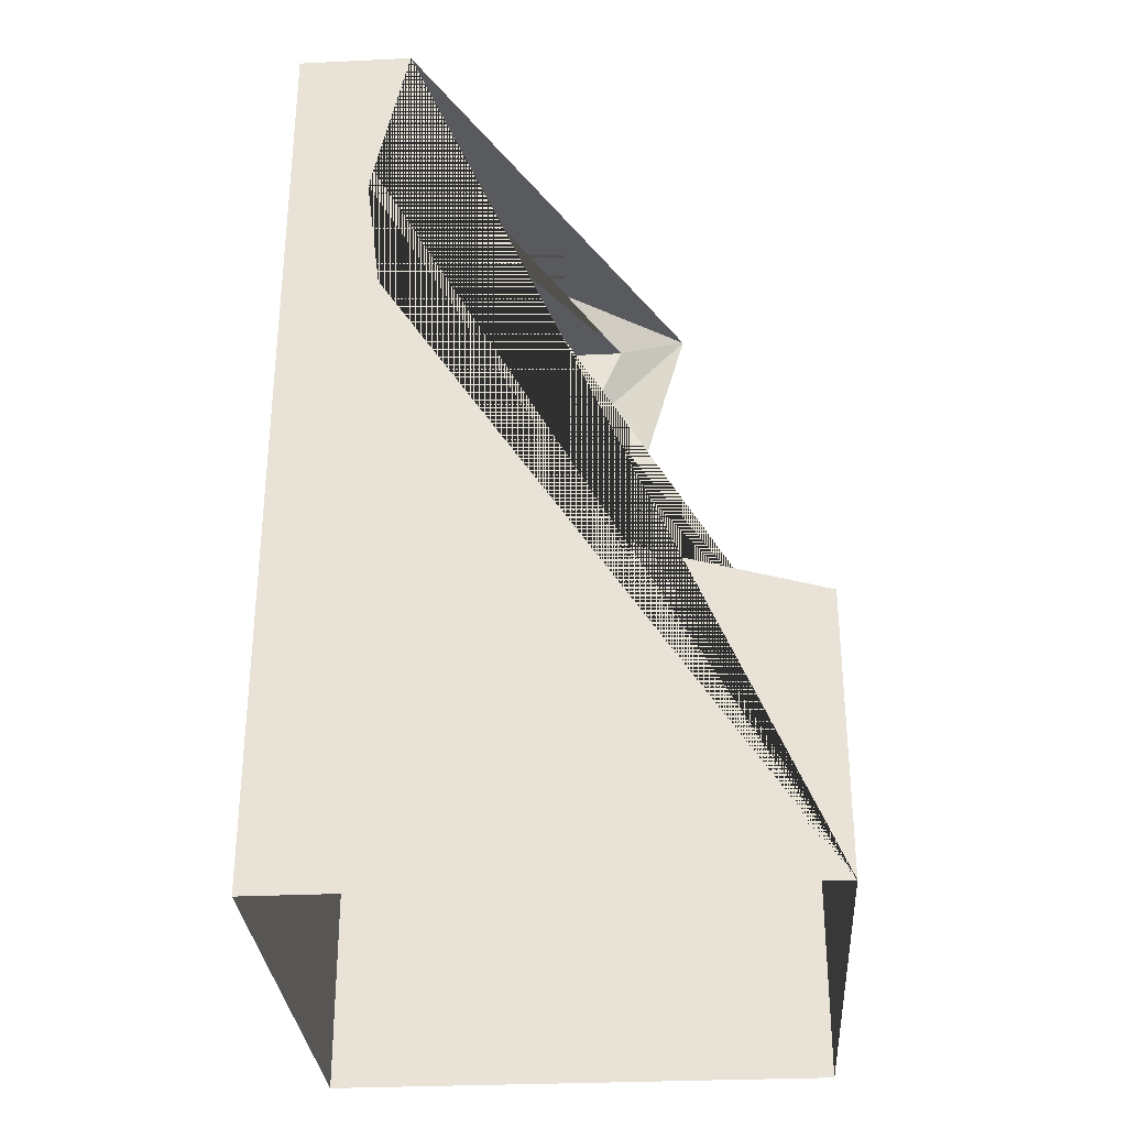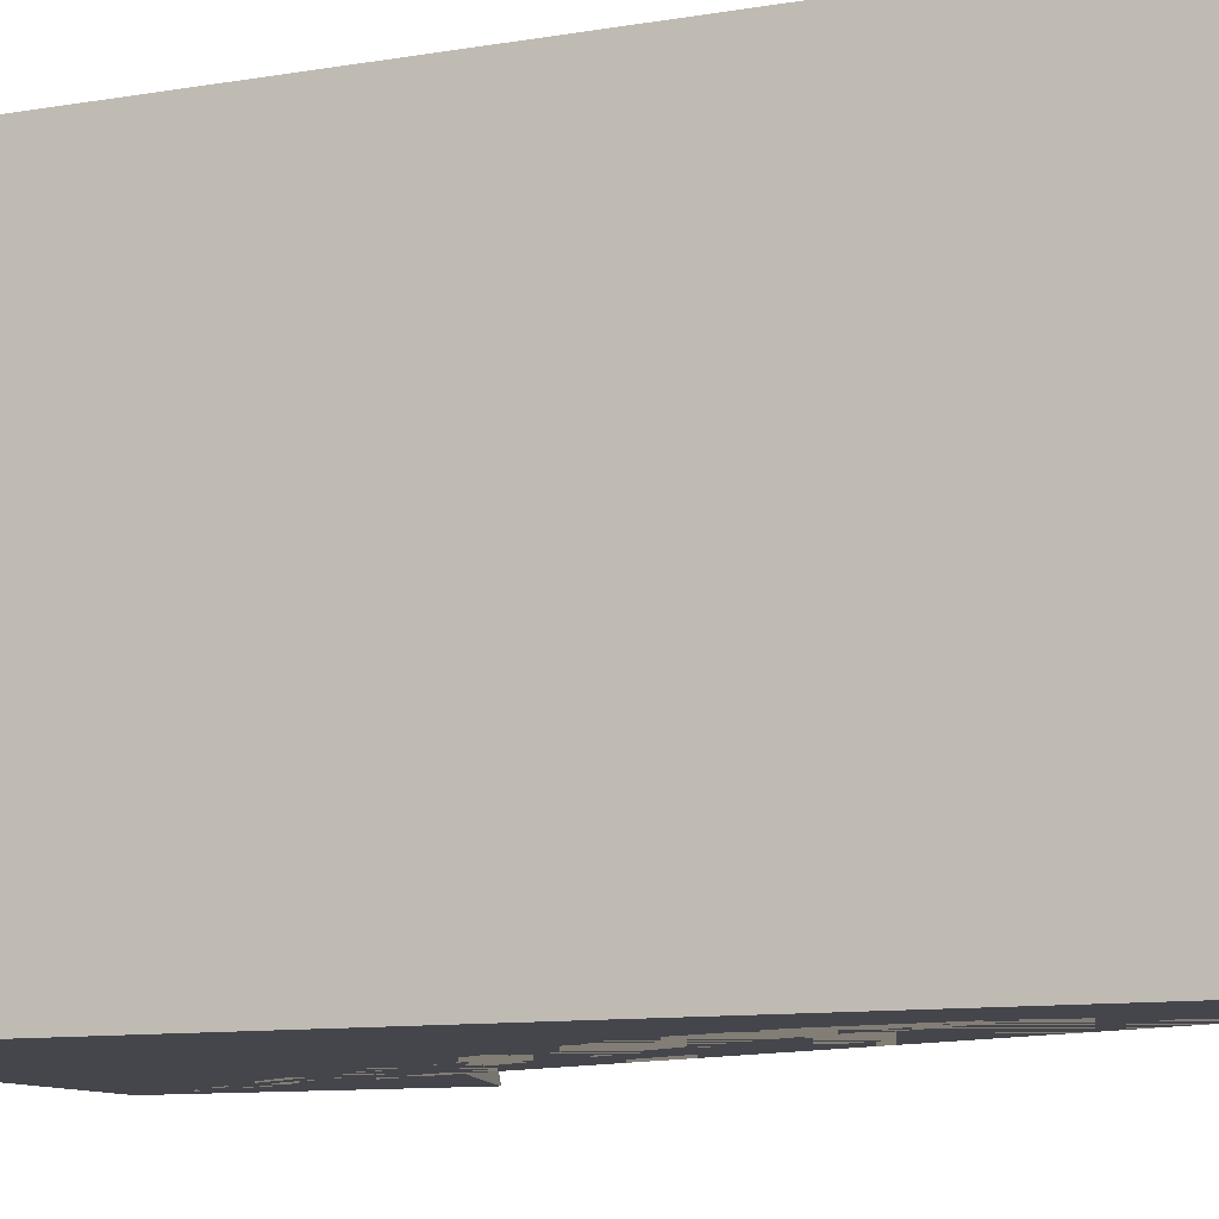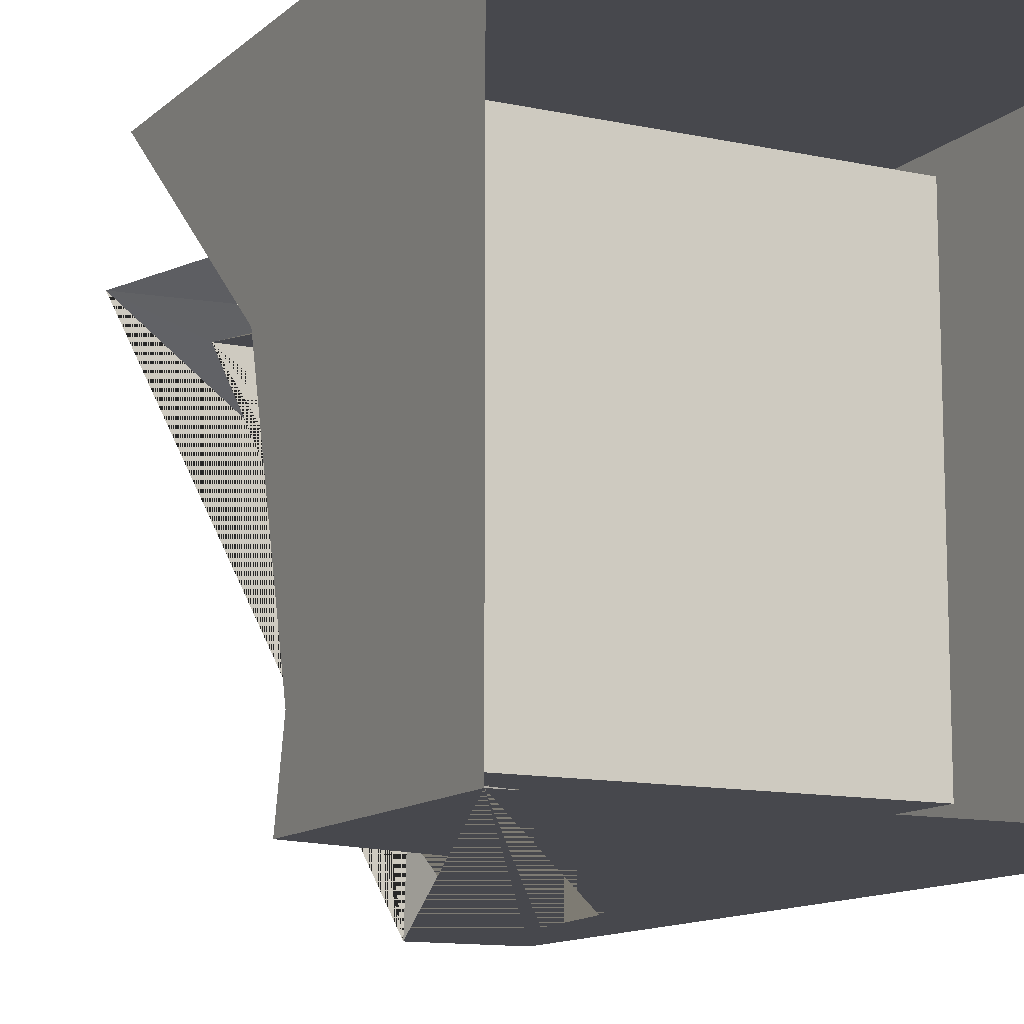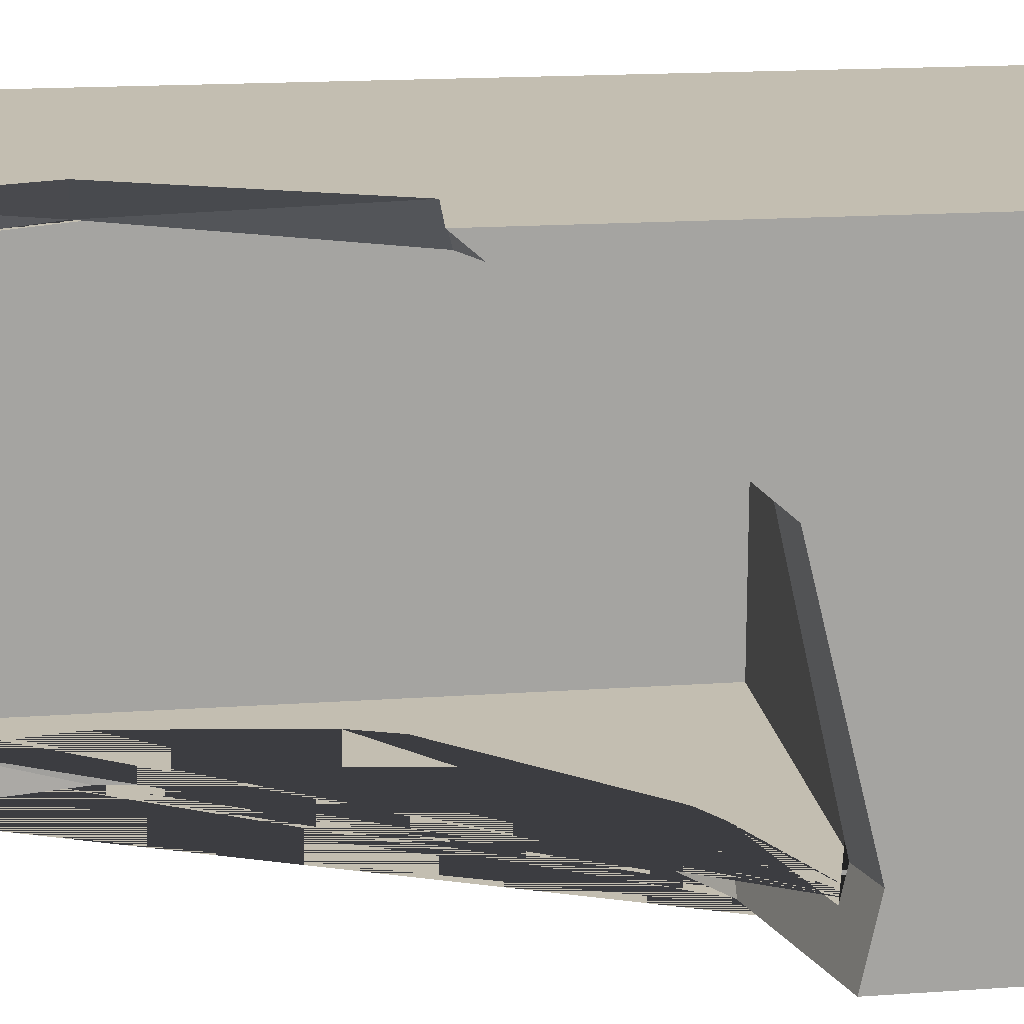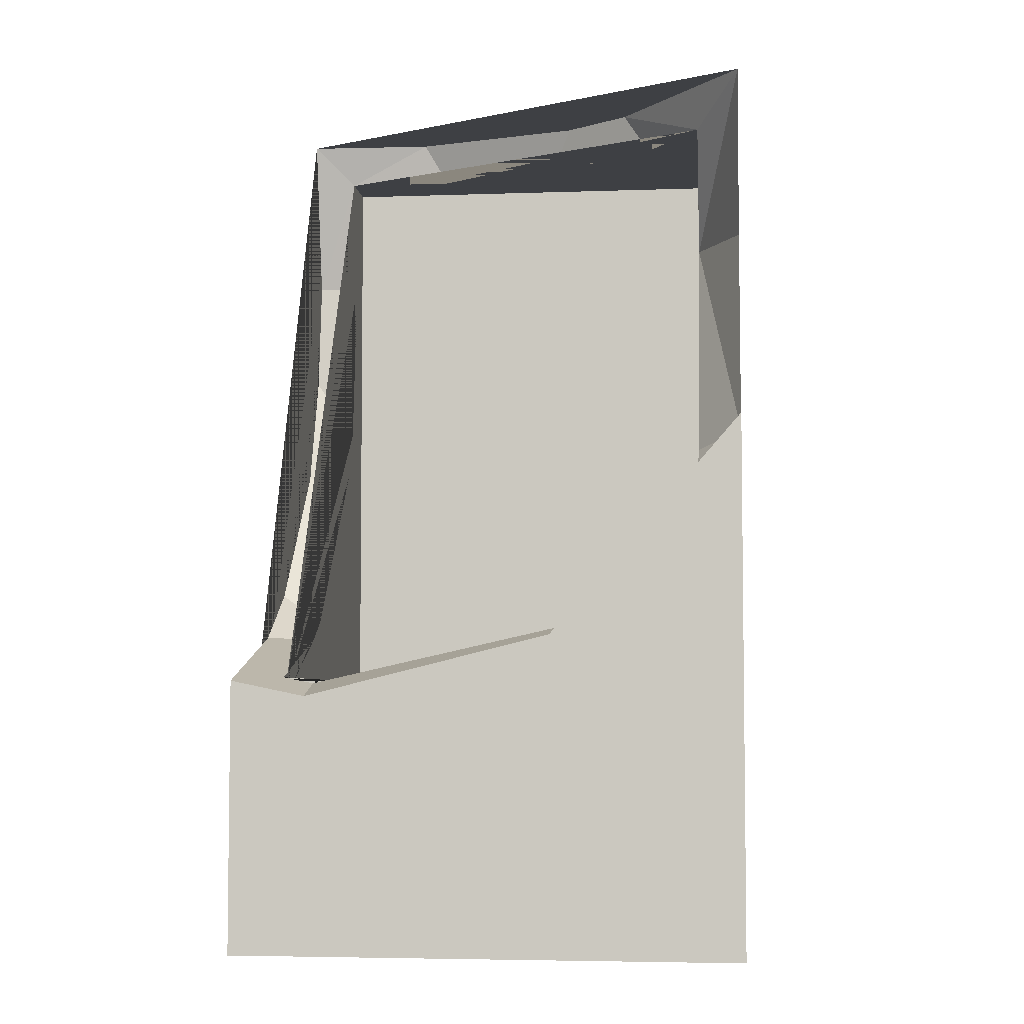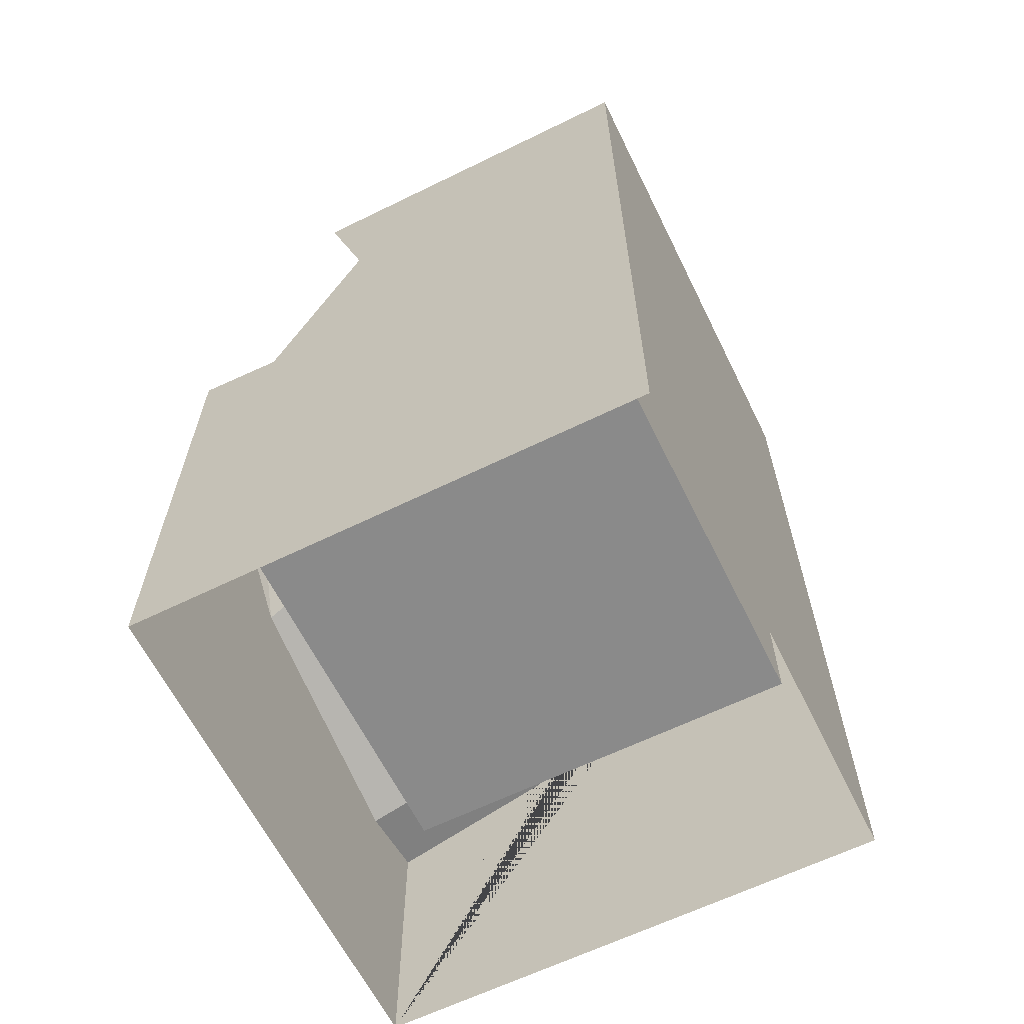
<metadata>
{"format":"obj","ext":"obj","renderer":"f3d","projection":"perspective","resolution":1024,"background":"white","views":[{"elev":-30.8,"azim":-176.1,"up":"+Y"},{"elev":-10.1,"azim":113.8,"up":"+Z"},{"elev":-11.9,"azim":-27.5,"up":"+Z"},{"elev":17.2,"azim":-97.9,"up":"+Z"},{"elev":-4.8,"azim":-83.7,"up":"+Y"},{"elev":-63.4,"azim":26.3,"up":"+Y"}]}
</metadata>
<code>
o Cube.001_Cube.002
v -0.3349 1.034 0.5
v 0.01304 1.471 0.4134
v -0.2309 1.005 0.4134
v -0.1558 1.471 0.5
v 0.08271 1.8 0.2467
v 0.05641 1.713 0.3015
v -0.1064 1.713 0.4134
v -0.5 1.047 0.5
v -0.4134 0.9249 0.4134
v -0.5 0.6205 0.1273
v 0.3461 1.471 -0.5
v 0.3461 1.471 -0.4134
v 0.2999 1.713 -0.4134
v 0.2744 1.8 -0.5
v 0.5 0 -0.5
v 0.5 1.8 -0.5
v 0.5 1.8 0.5
v 0.5 -0 0.5
v -0.2519 1.8 0.5
v -0.5 -0 0.5
v -0.5 0.501 -0.3541
v -0.5 0.5311 -0.5
v -0.5 0 -0.5
v -0.1852 0.6205 -0.5
v -0.03179 0.7154 -0.5
v 0.2293 1.001 -0.5
v 0.3162 1.235 -0.5
v 0.4134 0.4866 -0.4134
v 0.4134 0.4866 0.4134
v 0.4134 1.713 0.4134
v 0.4134 1.713 -0.4134
v -0.4134 0.4866 0.4134
v -0.4134 0.4866 -0.4134
v -0.4134 0.5378 -0.4134
v -0.4134 0.5256 -0.3541
v -0.4134 0.6385 0.1459
v 0.3004 1.11 -0.4134
v 0.265 1.015 -0.4134
v -0.05993 0.6591 -0.4134
v -0.1223 0.6205 -0.4134
v 0.2833 1.8 -0.2383
v 0.1789 1.8 0.1143
v 0.2229 1.713 0.07234
v 0.2999 1.713 -0.1874
f 1 2 3
f 1 4 2
f 5 6 7
f 8 1 9
f 10 8 9
f 11 12 13
f 14 11 13
f 15 16 17 18
f 18 17 19 4 1 8 20
f 20 8 10 21 22 23
f 23 22 24 25 26 27 11 14 16 15
f 28 29 30 31
f 29 32 9 3 2 7 30
f 32 33 34 35 36 9
f 33 28 31 13 12 37 38 39 40 34
f 29 28 33 32
f 14 41 42 5 19 17 16
f 37 27 26 38
f 7 6 43 44 13 31 30
f 13 44 41
f 6 5 42 43
f 10 36 35 21
f 34 24 22
f 12 11 27 37
f 39 25 24 40
f 9 1 3
f 43 42 41 44
f 19 5 7
f 38 26 25 39
f 9 36 10
f 19 2 4
f 7 2 19
f 13 41 14
f 22 21 34
f 21 35 34
f 34 40 24

</code>
